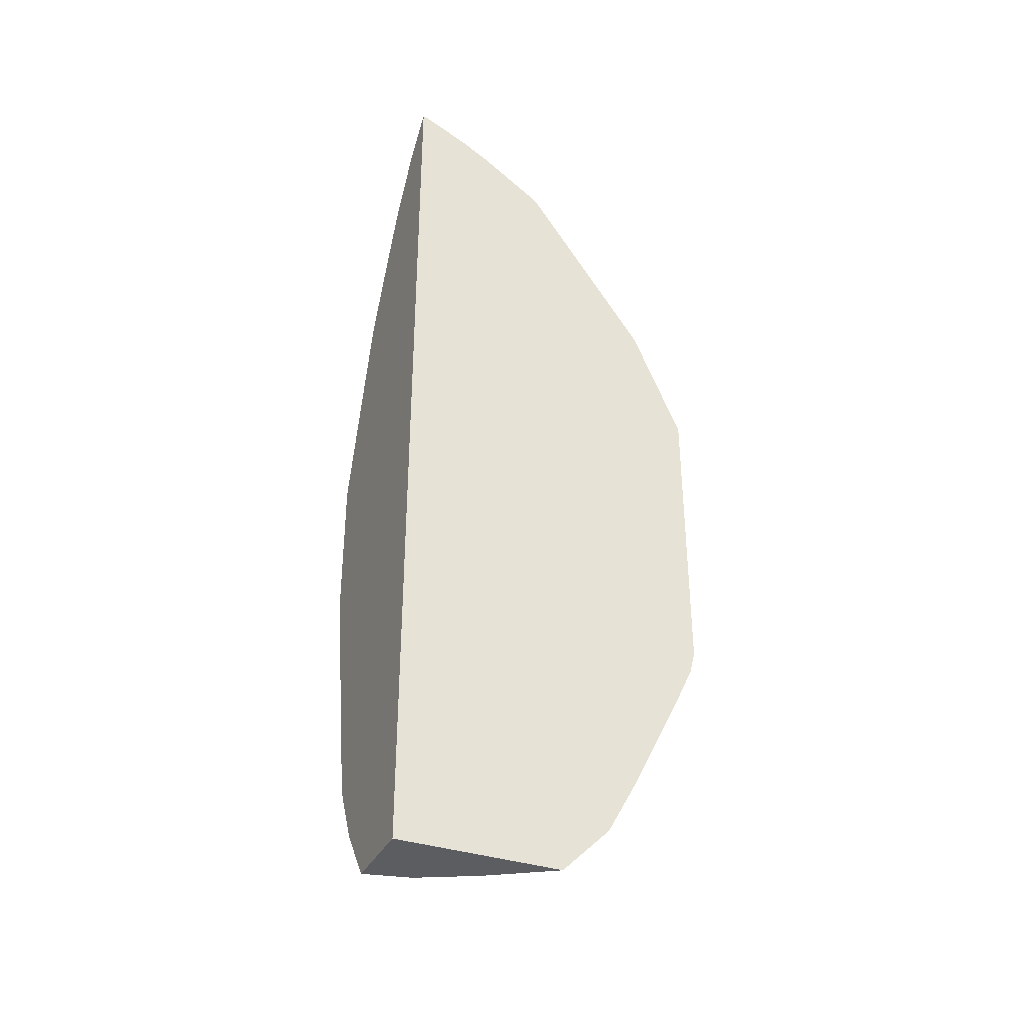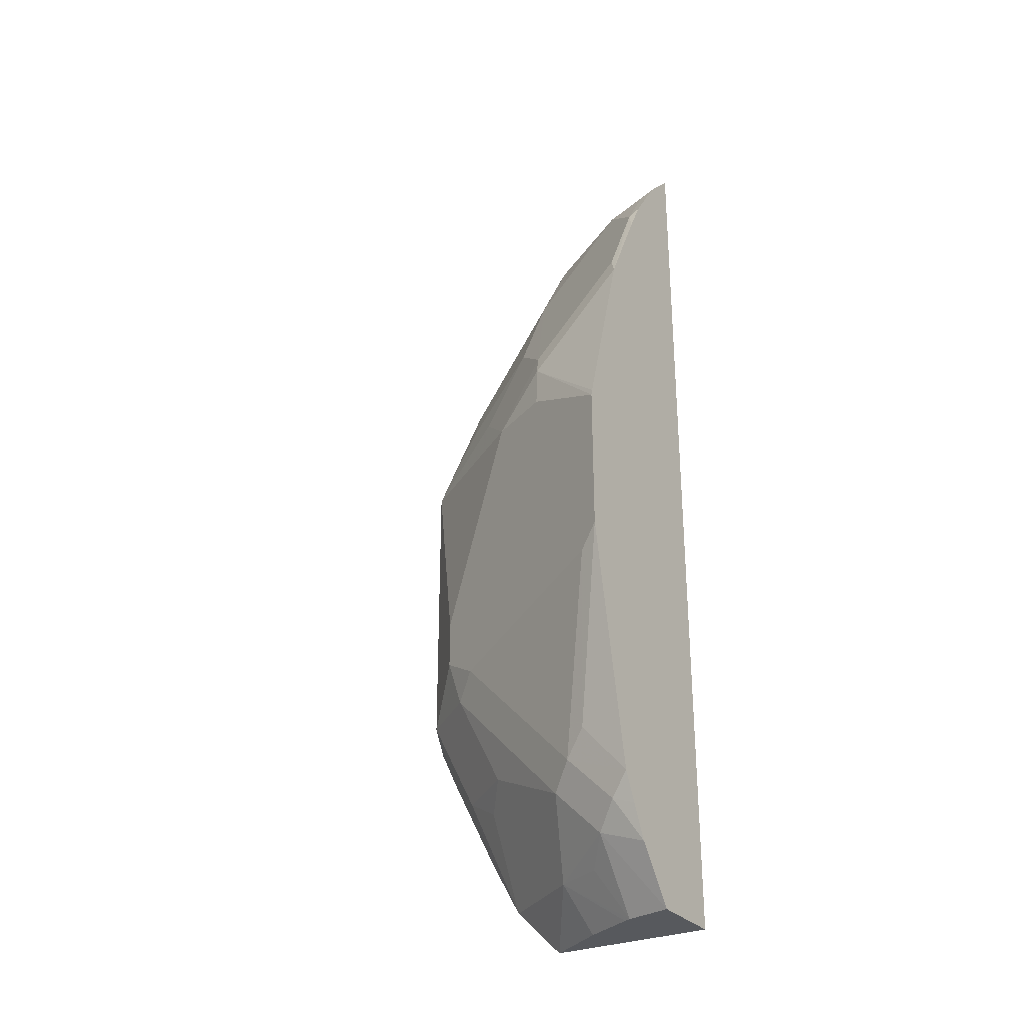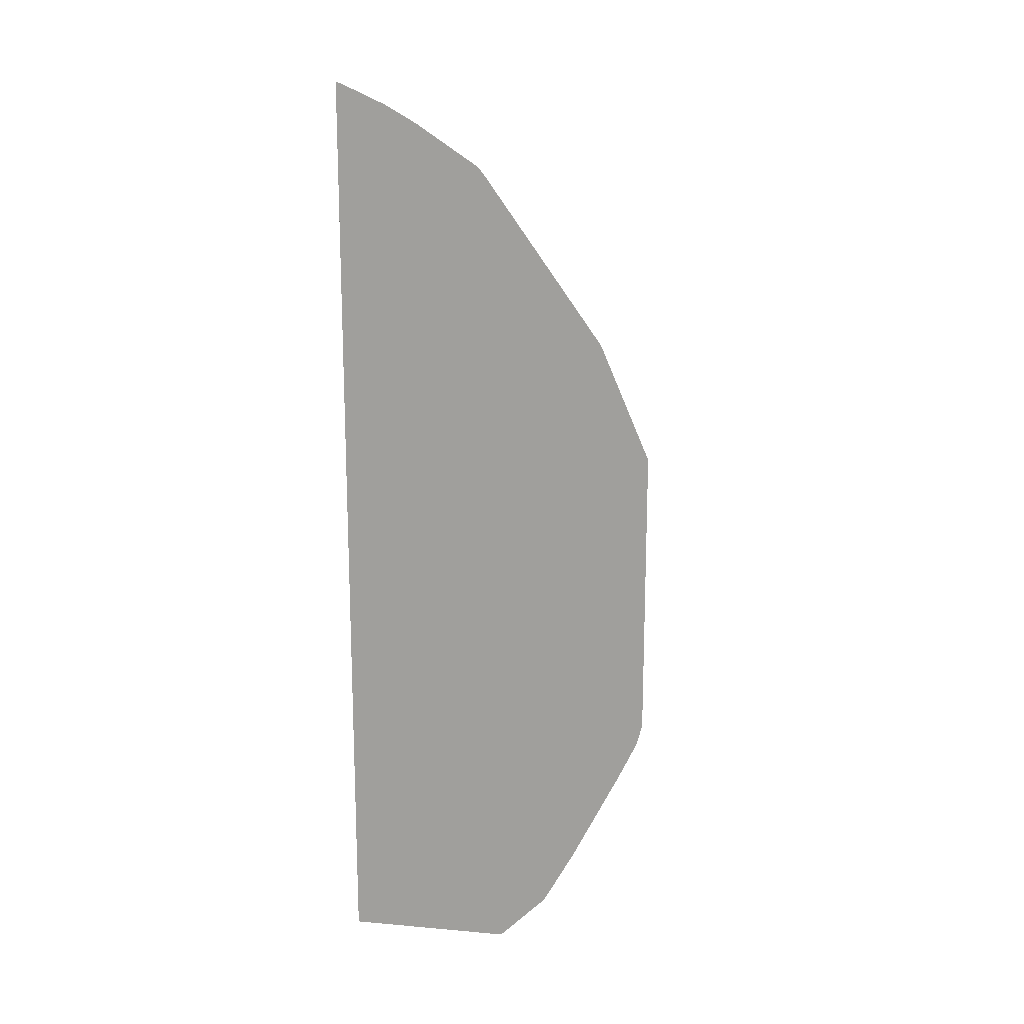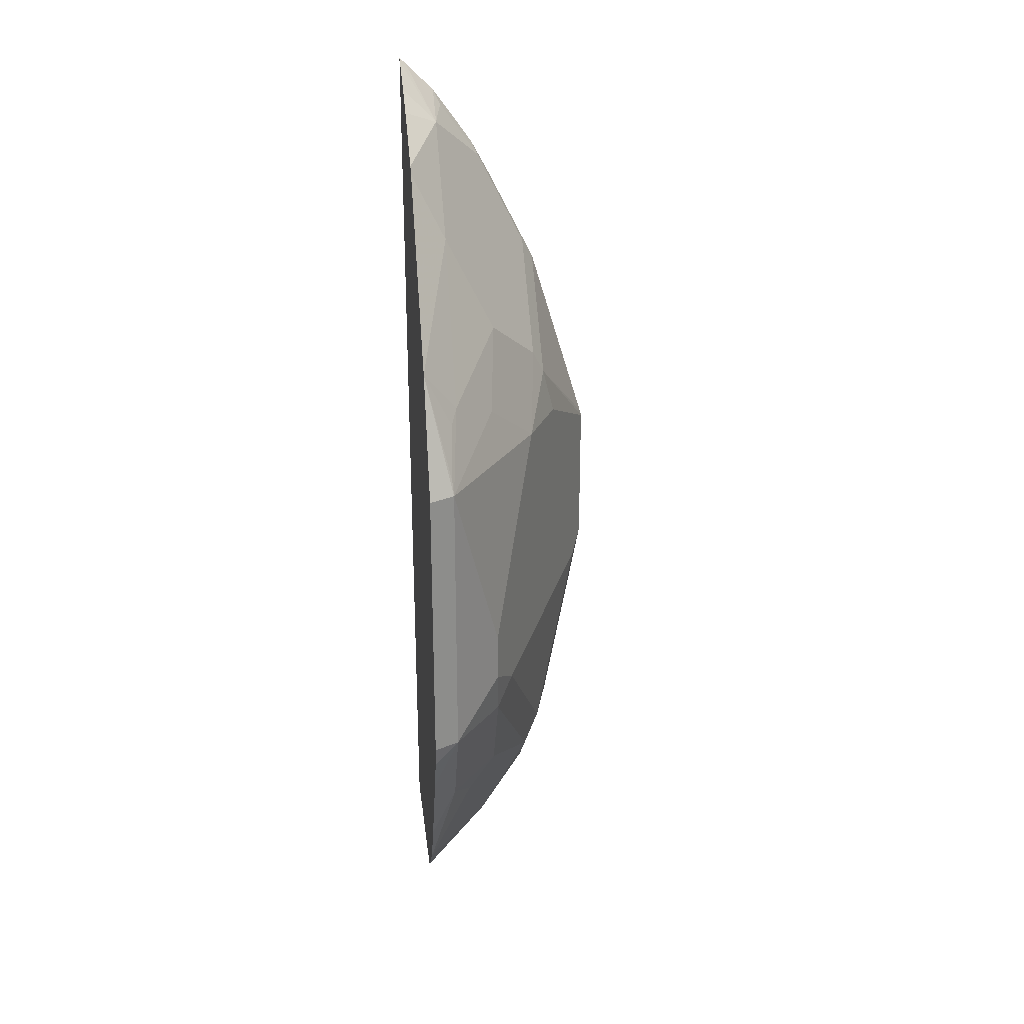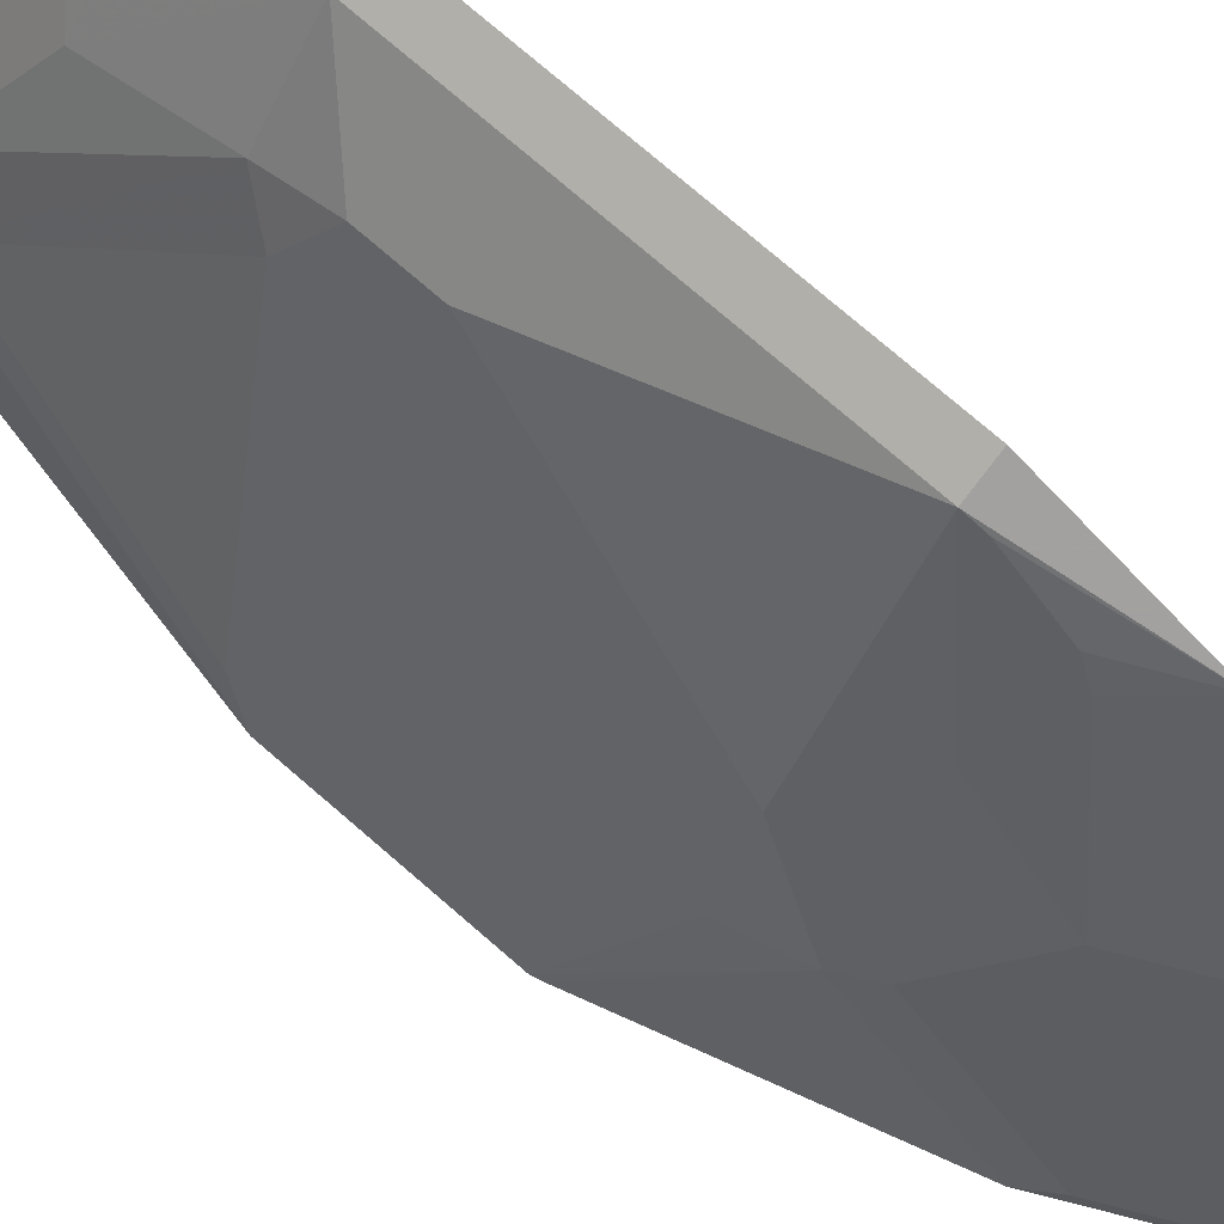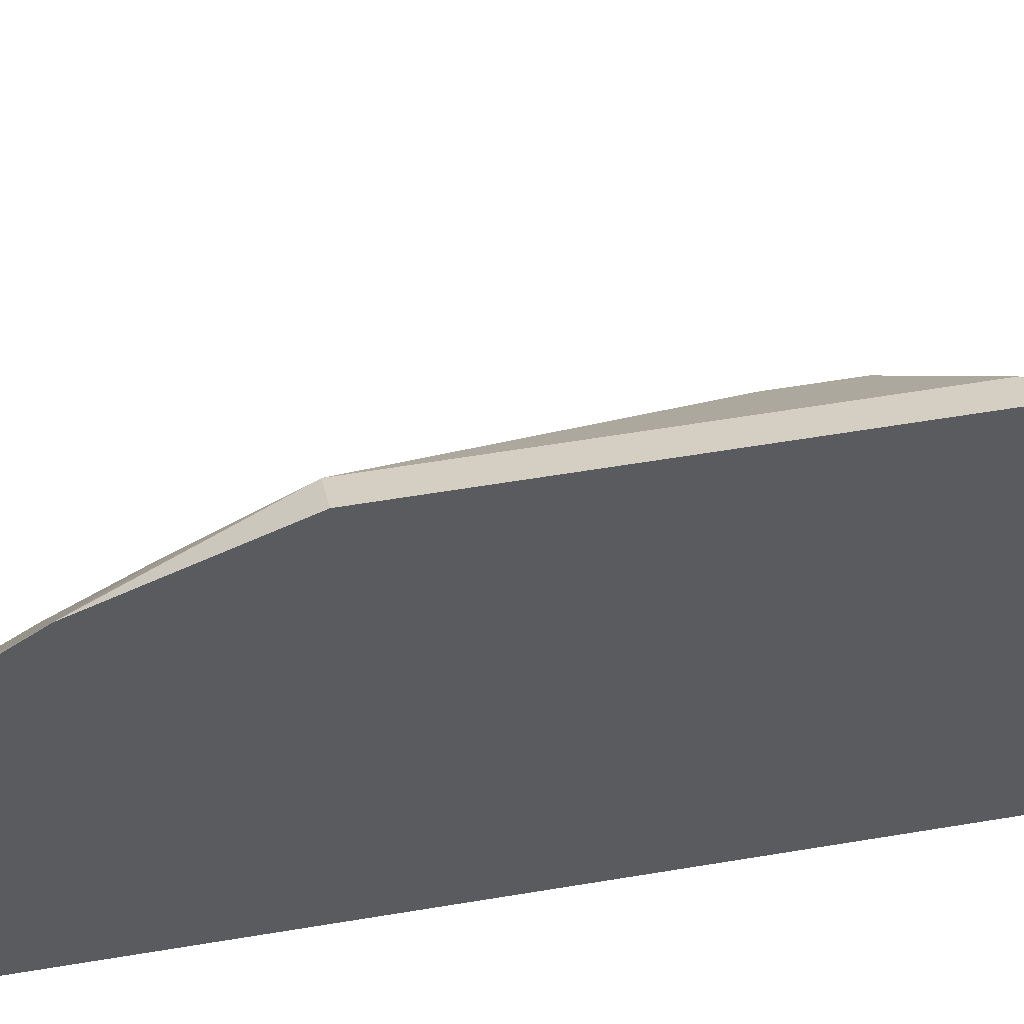
<metadata>
{"format":"obj","ext":"obj","renderer":"f3d","projection":"perspective","resolution":1024,"background":"white","views":[{"elev":-35.7,"azim":-113.8,"up":"+Y"},{"elev":-29.1,"azim":121.8,"up":"+Y"},{"elev":16.4,"azim":-79.8,"up":"+Y"},{"elev":26.0,"azim":-6.9,"up":"+Y"},{"elev":74.3,"azim":131.0,"up":"+Z"},{"elev":53.4,"azim":-100.4,"up":"+Z"}]}
</metadata>
<code>
v 0.5033 0.4526 0.2158
v 0.5033 -0.3593 0.2158
v 0.5033 -0.1278 0.4936
v 0.5033 -0.3593 0.3598
v 0.5033 -0.317 0.4022
v 0.5033 -0.1819 0.4723
v 0.5033 -0.1465 0.4889
v 0.5252 -0.1278 0.4826
v 0.5033 -0.267 0.4297
v 0.5252 -0.2129 0.44
v 0.543 -0.2342 0.4046
v 0.5696 -0.2129 0.3833
v 0.6122 -0.2555 0.2981
v 0.5643 -0.3194 0.3194
v 0.5387 -0.3593 0.3056
v 0.5619 -0.3593 0.2614
v 0.5649 -0.3593 0.2555
v 0.5741 -0.3593 0.2158
v 0.6122 -0.2981 0.2555
v 0.5855 -0.3194 0.2768
v 0.6281 -0.2342 0.2768
v 0.5696 -0.1277 0.4258
v 0.5678 -0.08515 0.44
v 0.5855 -0.1064 0.4046
v 0.6707 -0.06387 0.2342
v 0.6799 -0.0454 0.2158
v 0.6799 0.08515 0.2158
v 0.6374 -0.2583 0.2158
v 0.6388 -0.2129 0.2555
v 0.6281 -0.2768 0.2342
v 0.6251 -0.2829 0.2158
v 0.6105 -0.3113 0.2158
v 0.6281 0.258 0.2158
v 0.6785 0.09082 0.2158
v 0.6281 0.1703 0.3034
v 0.6175 0.1916 0.3088
v 0.6104 0.1277 0.3549
v 0.6388 0.1277 0.2981
v 0.5678 -0.04253 0.44
v 0.5252 0.1278 0.4826
v 0.5033 0.1278 0.4936
v 0.5033 0.1401 0.488
v 0.5033 0.2294 0.4499
v 0.5033 0.3774 0.3445
v 0.5323 0.3194 0.3513
v 0.5323 0.4046 0.2662
v 0.5749 0.2342 0.3513
v 0.5323 0.1916 0.4365
v 0.5269 0.1809 0.4499
v 0.5242 0.1401 0.477
v 0.5678 0.1703 0.3974
v 0.5749 0.362 0.2236
v 0.5394 0.4116 0.2271
v 0.5337 0.423 0.2158
v 0.5539 0.3951 0.2158
v 0.5697 0.3724 0.2158
v 0.5865 0.3407 0.2158
v 0.6175 0.2768 0.2236
v 0.5082 0.4486 0.2158
v 0.5033 0.451 0.2206
v 0.5033 0.4336 0.2594
v 0.5033 0.4181 0.2863
v 0.5033 0.3833 0.3387
f 45 43 48
f 49 48 43
f 50 48 49
f 50 40 48
f 50 43 40
f 51 36 47
f 43 41 40
f 48 40 47
f 51 47 40
f 45 48 47
f 51 37 36
f 50 49 43
f 45 47 36
f 39 37 40
f 45 46 44
f 45 44 43
f 43 44 42
f 43 42 41
f 41 42 3
f 41 3 40
f 8 40 3
f 8 23 40
f 39 23 27
f 39 40 23
f 38 37 39
f 38 39 27
f 51 40 37
f 45 36 46
f 52 46 36
f 63 62 44
f 55 54 53
f 4 2 18
f 2 1 18
f 42 1 3
f 44 1 42
f 63 44 46
f 63 46 62
f 38 27 35
f 62 1 44
f 61 1 62
f 61 62 46
f 60 61 46
f 60 1 61
f 59 1 60
f 59 60 46
f 59 46 54
f 59 54 1
f 54 56 1
f 56 33 1
f 58 36 33
f 52 36 58
f 52 58 33
f 57 52 33
f 57 33 56
f 57 56 52
f 53 52 56
f 55 53 56
f 55 56 54
f 53 46 52
f 38 35 37
f 53 54 46
f 35 33 36
f 20 19 14
f 20 14 17
f 20 17 19
f 17 18 19
f 17 4 18
f 15 4 17
f 16 15 17
f 16 17 14
f 16 14 15
f 15 14 4
f 14 5 4
f 11 5 14
f 11 14 13
f 11 12 10
f 11 10 5
f 9 6 5
f 9 5 10
f 9 10 8
f 9 8 6
f 7 6 8
f 7 8 3
f 7 3 6
f 6 3 5
f 5 3 4
f 4 3 2
f 2 3 1
f 35 36 37
f 14 19 13
f 13 19 21
f 11 13 12
f 12 13 22
f 34 33 35
f 22 13 21
f 34 35 27
f 34 27 33
f 33 27 28
f 33 28 1
f 28 18 1
f 32 18 28
f 32 19 18
f 30 19 32
f 31 30 32
f 31 32 28
f 31 28 30
f 30 28 21
f 30 21 19
f 22 21 24
f 29 25 21
f 26 25 29
f 26 29 28
f 26 28 27
f 26 27 23
f 26 23 25
f 24 25 23
f 24 21 25
f 22 24 23
f 22 23 8
f 12 8 10
f 29 21 28
f 12 22 8

</code>
